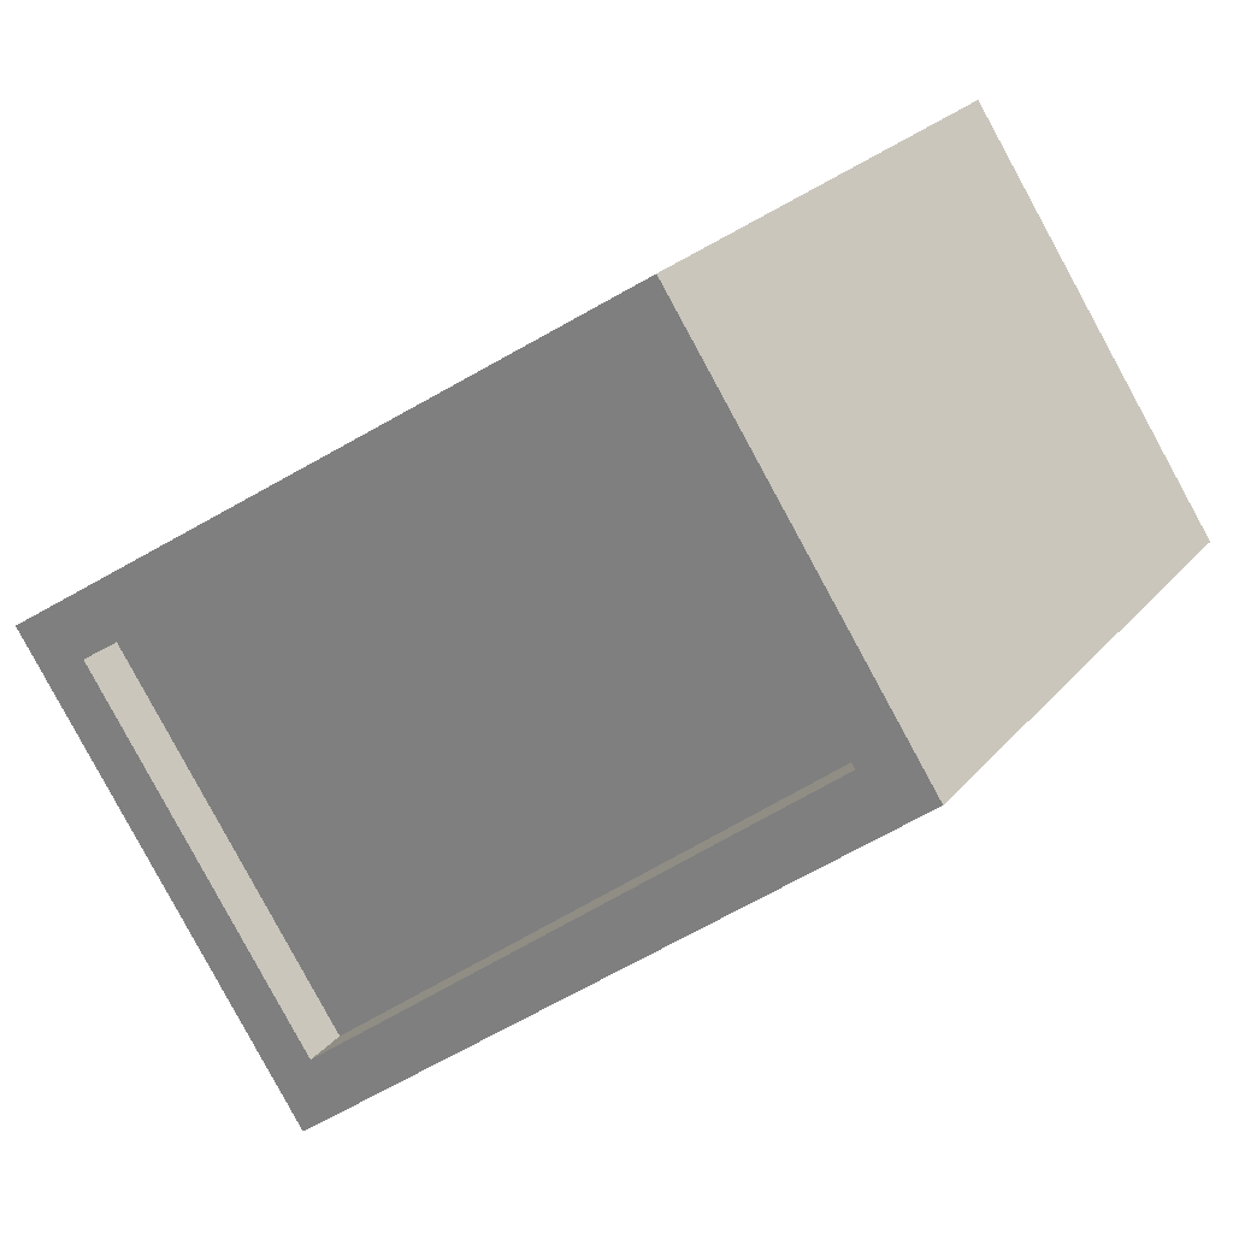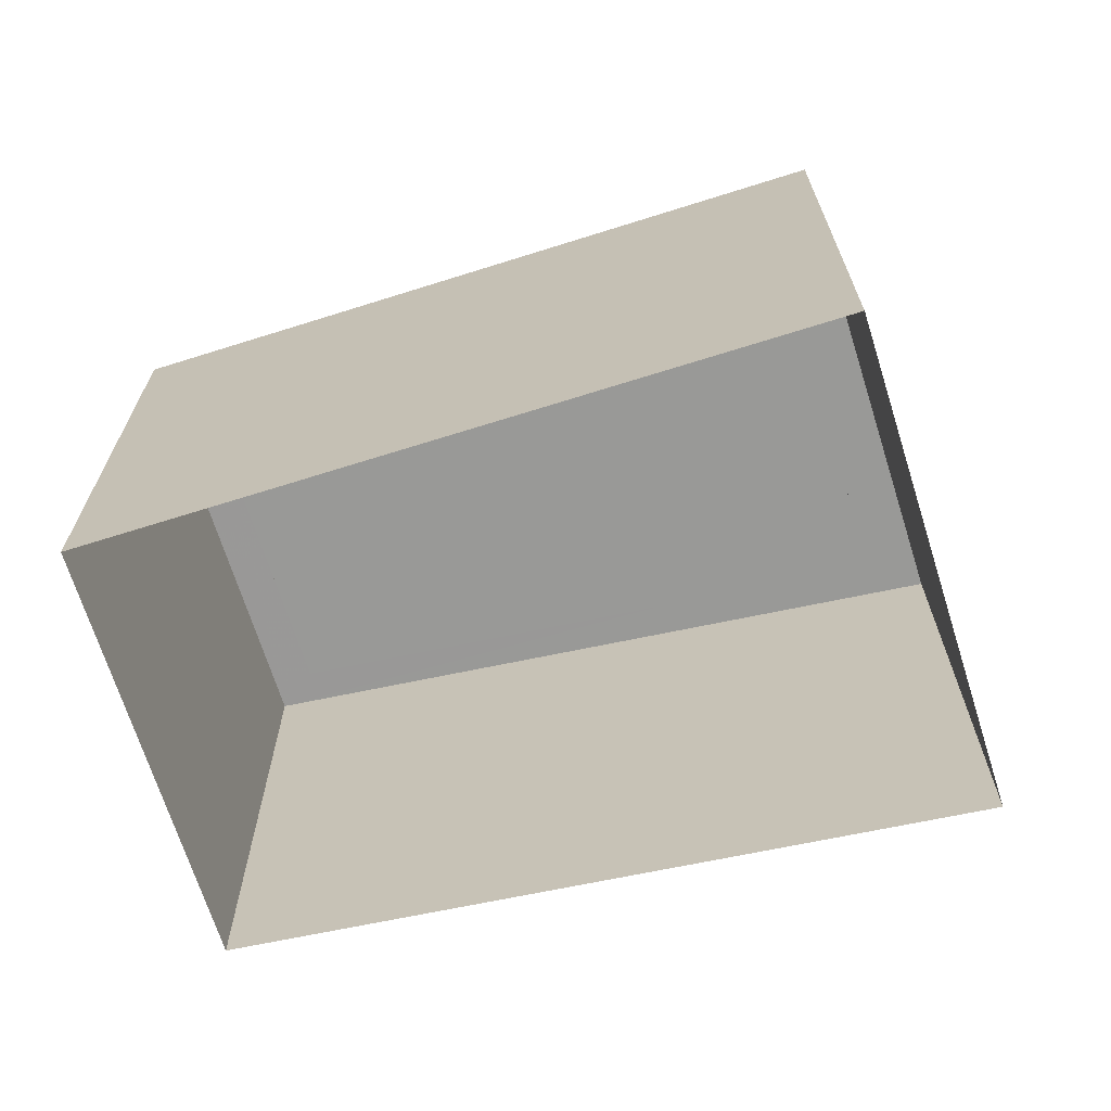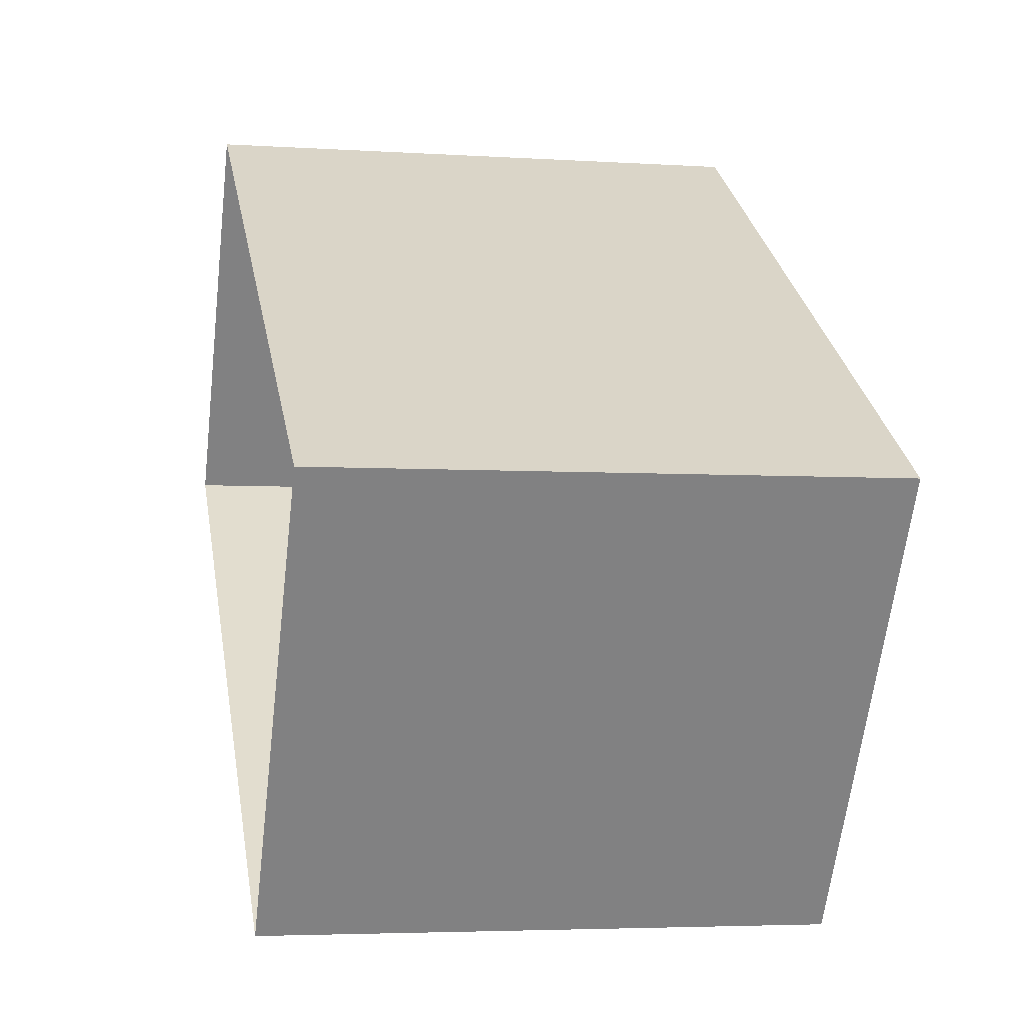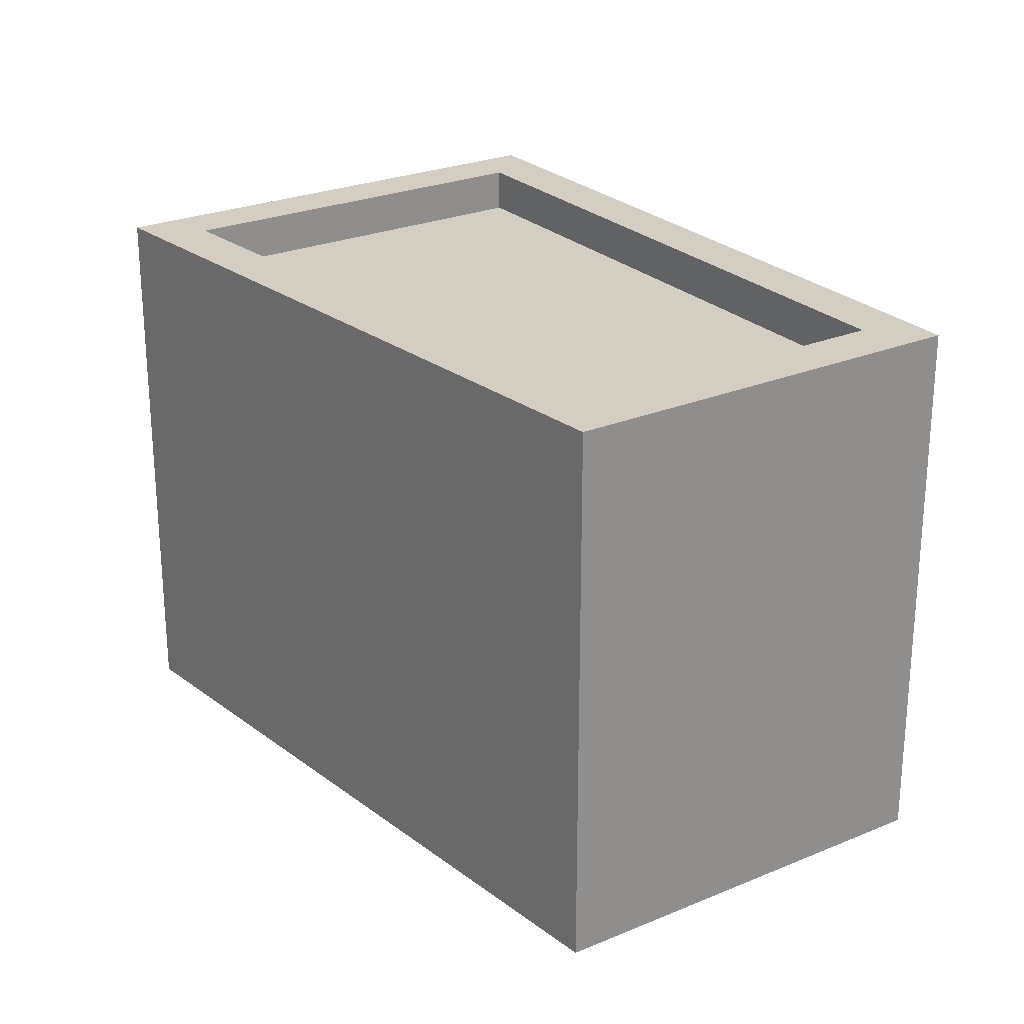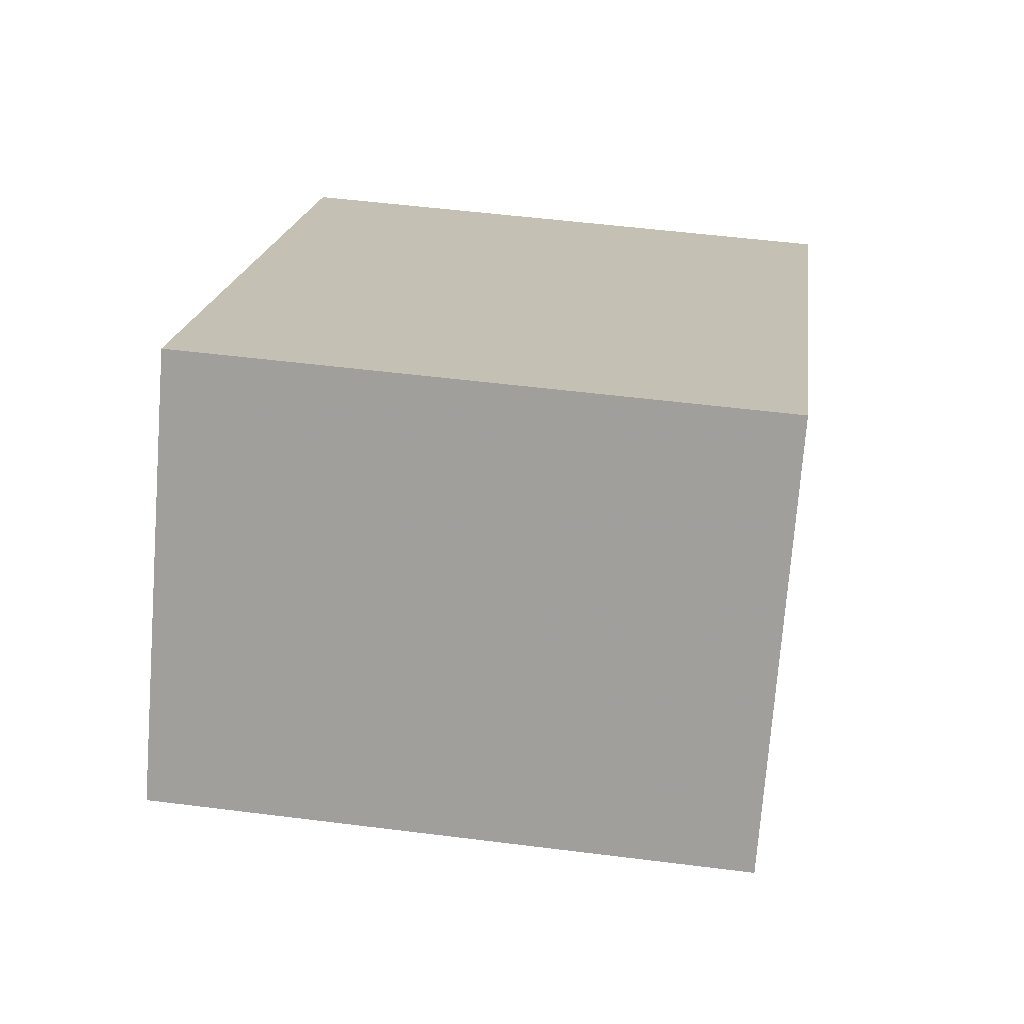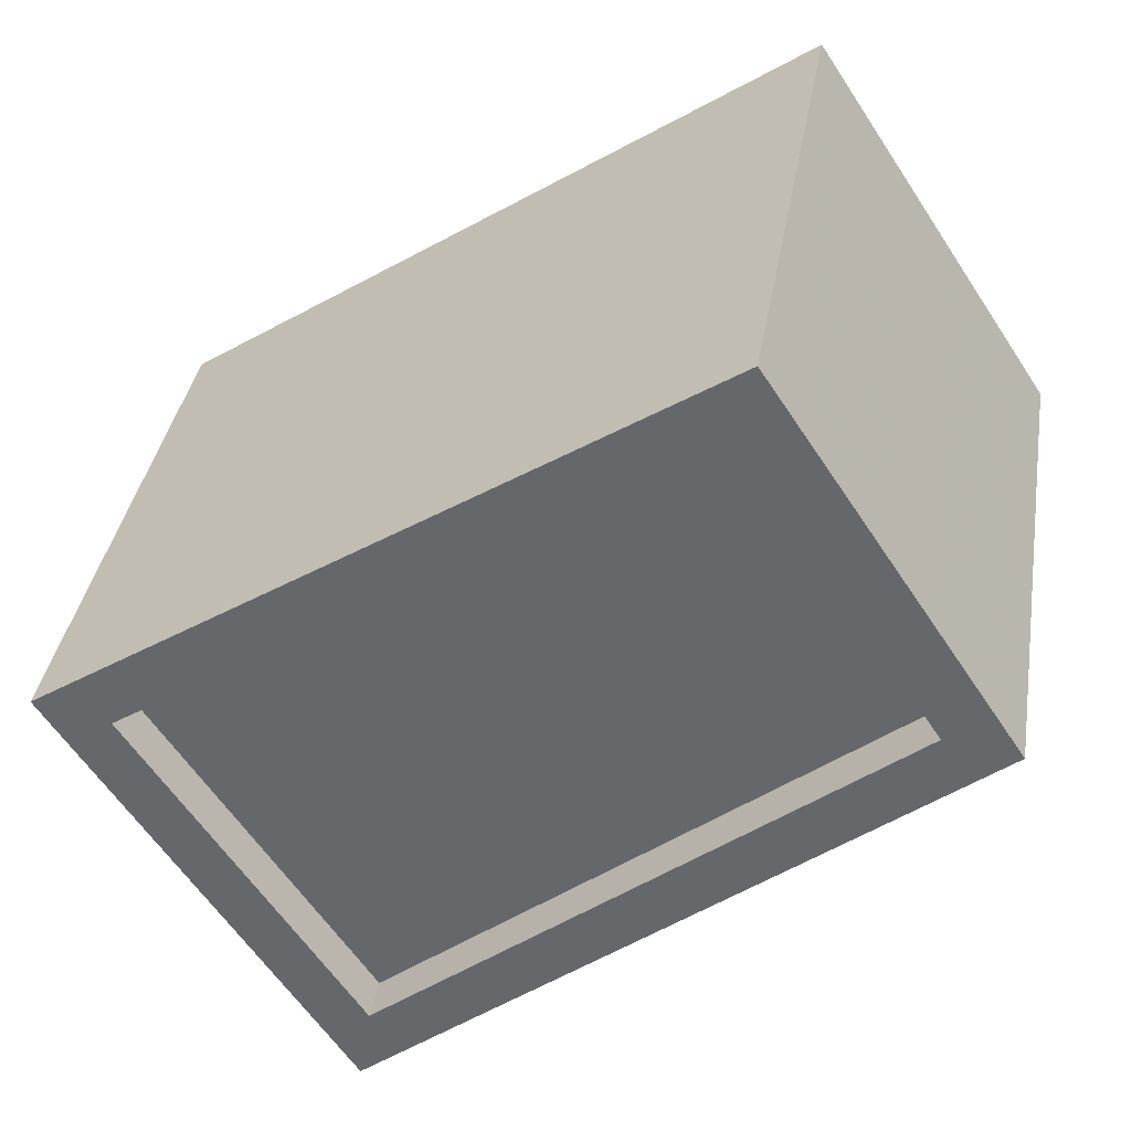
<metadata>
{"format":"obj","ext":"obj","renderer":"f3d","projection":"perspective","resolution":1024,"background":"white","views":[{"elev":24.2,"azim":29.9,"up":"+Y"},{"elev":-68.8,"azim":-129.1,"up":"+Z"},{"elev":-4.1,"azim":-102.1,"up":"+Y"},{"elev":25.2,"azim":89.3,"up":"+Z"},{"elev":51.1,"azim":97.9,"up":"+Y"},{"elev":36.5,"azim":9.3,"up":"+Y"}]}
</metadata>
<code>
v 1.235e+04 -1.565e+04 20.45
v 1.235e+04 -1.565e+04 20.45
v 1.236e+04 -1.565e+04 20.45
v 1.235e+04 -1.565e+04 20.45
v 1.235e+04 -1.565e+04 23.41
v 1.235e+04 -1.565e+04 23.41
v 1.235e+04 -1.565e+04 23.41
v 1.235e+04 -1.565e+04 23.41
v 1.235e+04 -1.565e+04 23.66
v 1.235e+04 -1.565e+04 23.66
v 1.235e+04 -1.565e+04 23.66
v 1.235e+04 -1.565e+04 23.66
v 1.236e+04 -1.565e+04 23.66
v 1.235e+04 -1.565e+04 23.66
v 1.235e+04 -1.565e+04 23.66
v 1.235e+04 -1.565e+04 23.66
f 1 2 3
f 4 1 3
f 5 6 7
f 8 5 7
f 9 10 11
f 9 11 12
f 13 14 15
f 13 11 10
f 16 13 15
f 11 13 16
f 12 14 9
f 12 15 14
f 16 8 7
f 16 15 8
f 16 7 6
f 11 16 6
f 12 6 5
f 12 11 6
f 15 5 8
f 15 12 5
f 13 4 3
f 13 10 4
f 9 1 4
f 10 9 4
f 14 2 1
f 9 14 1
f 14 3 2
f 14 13 3

</code>
